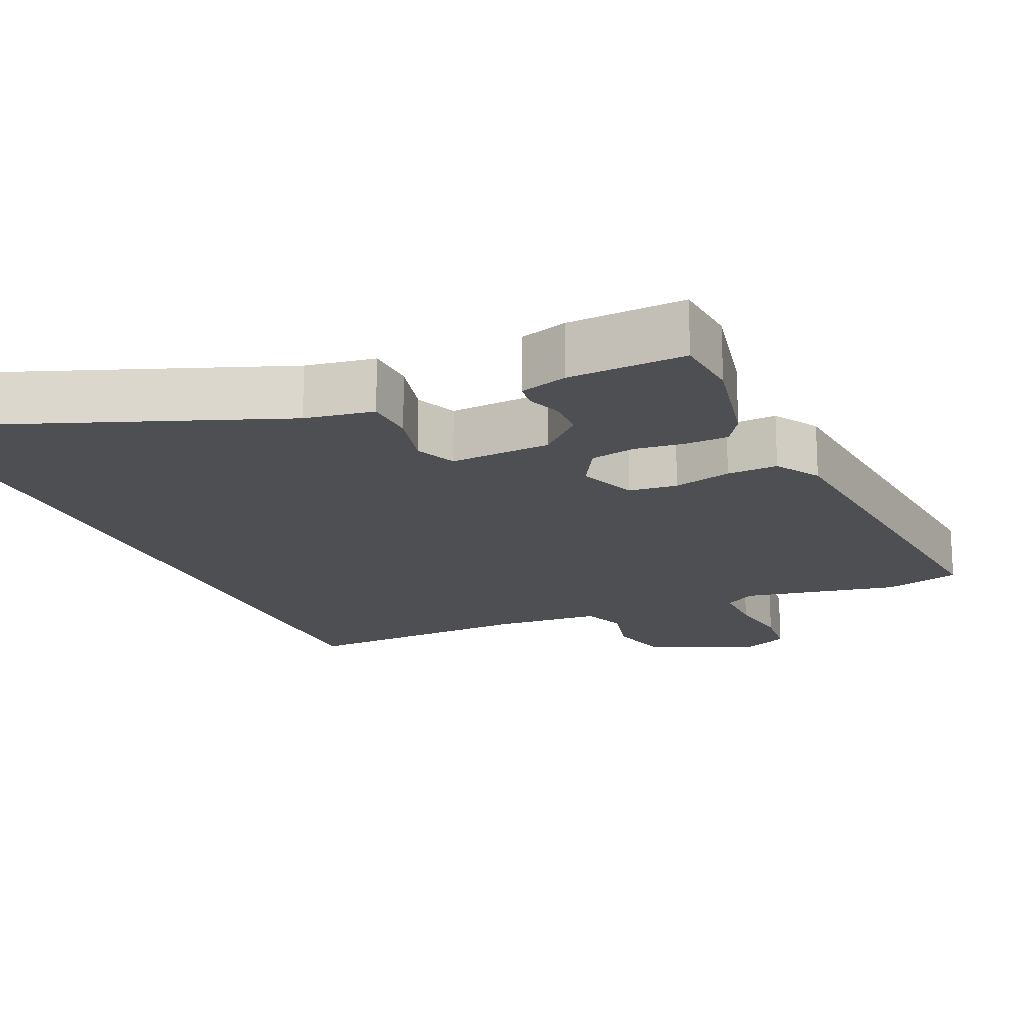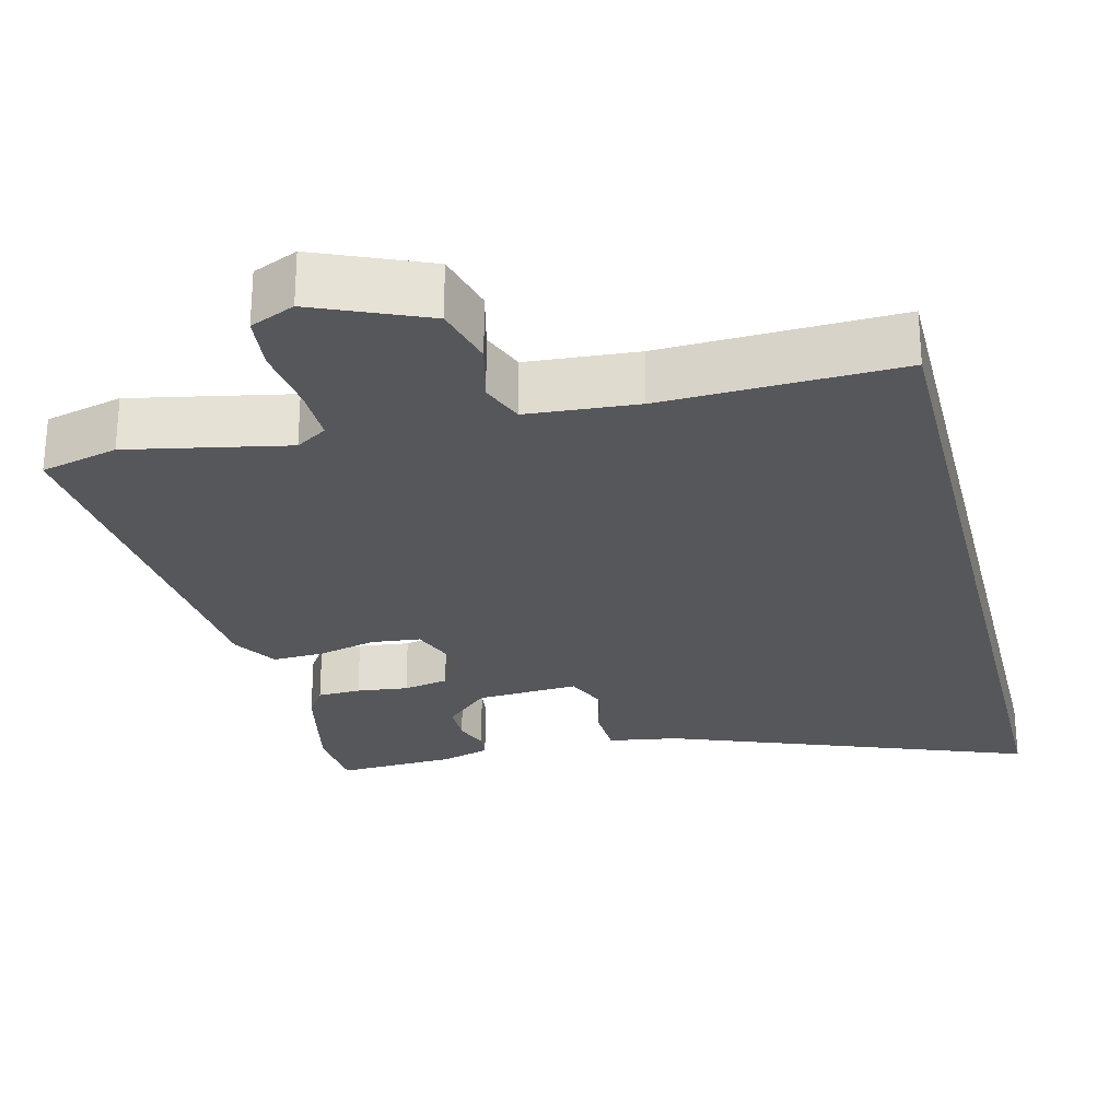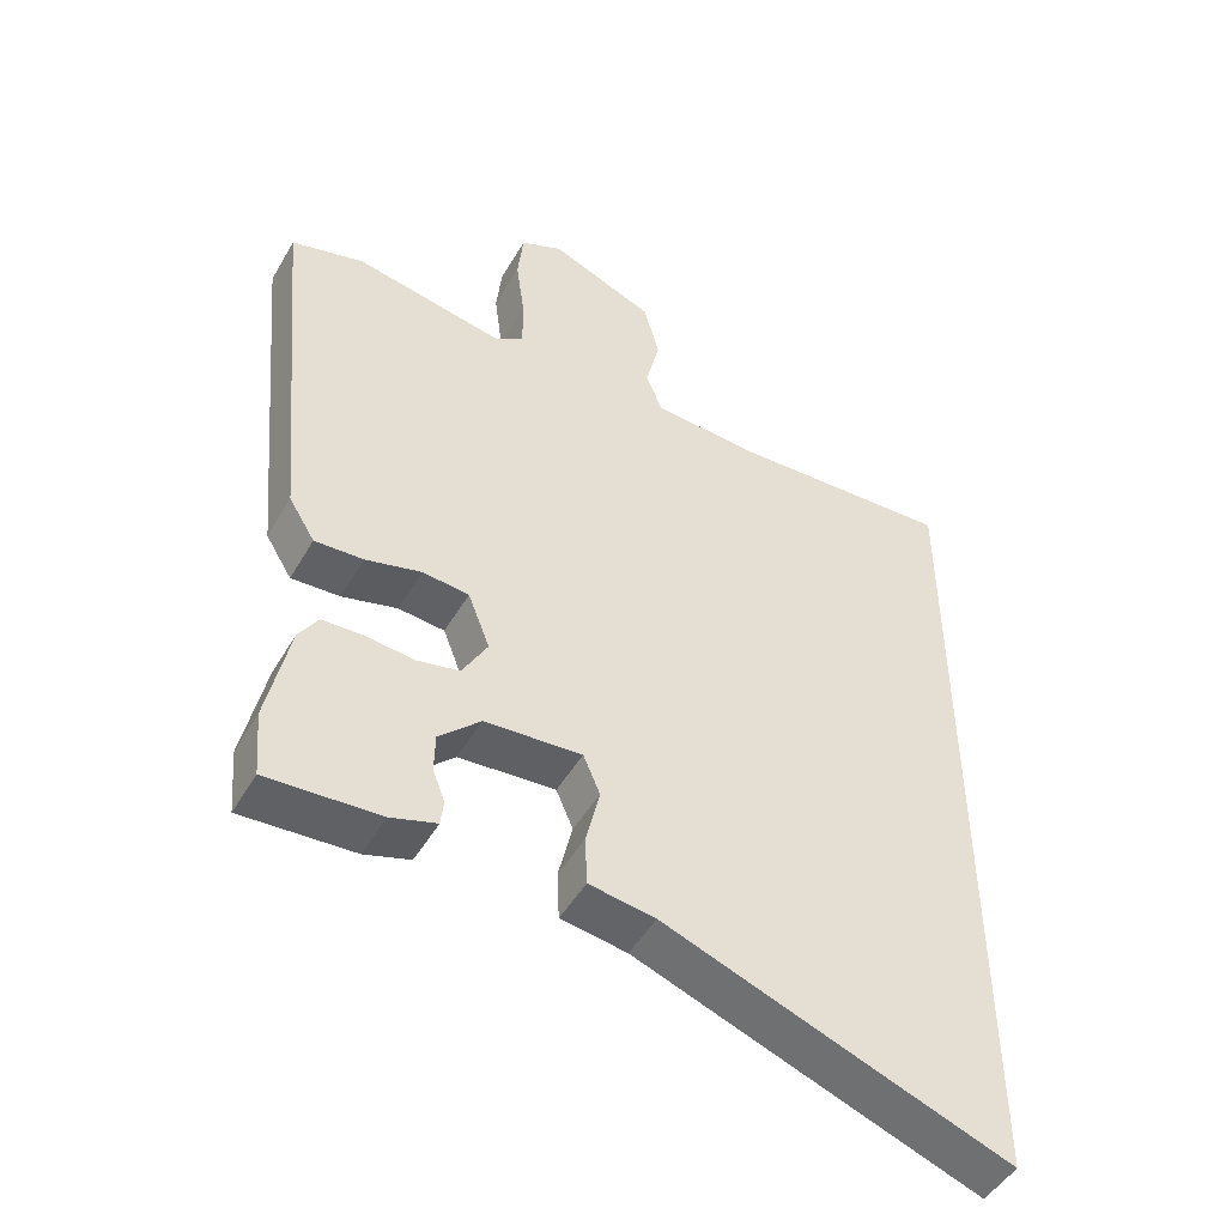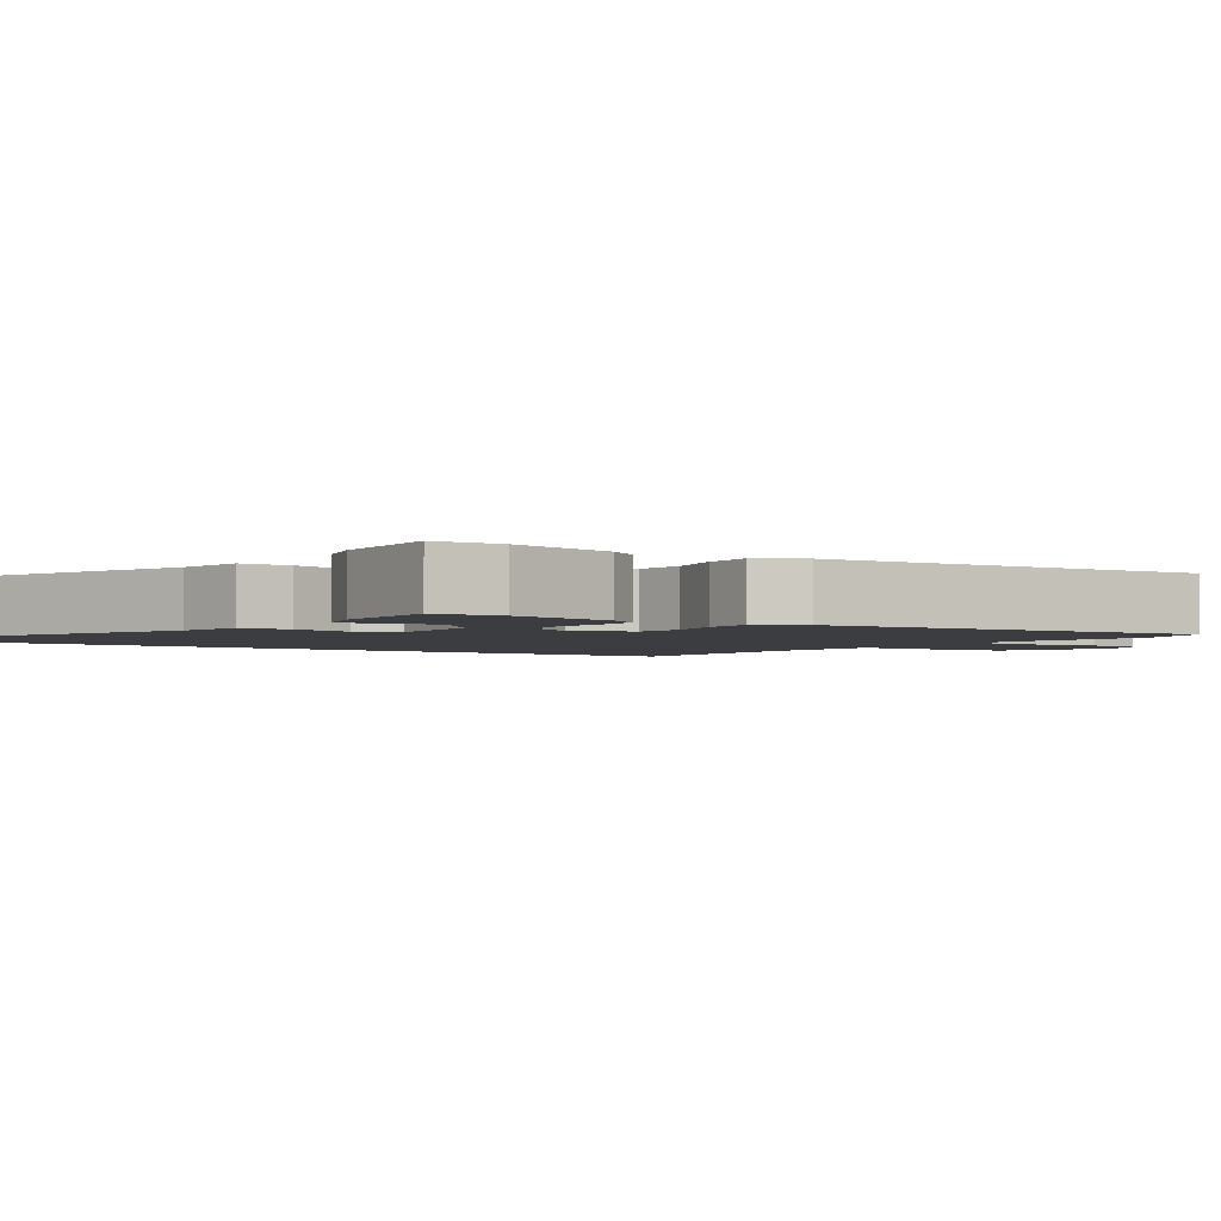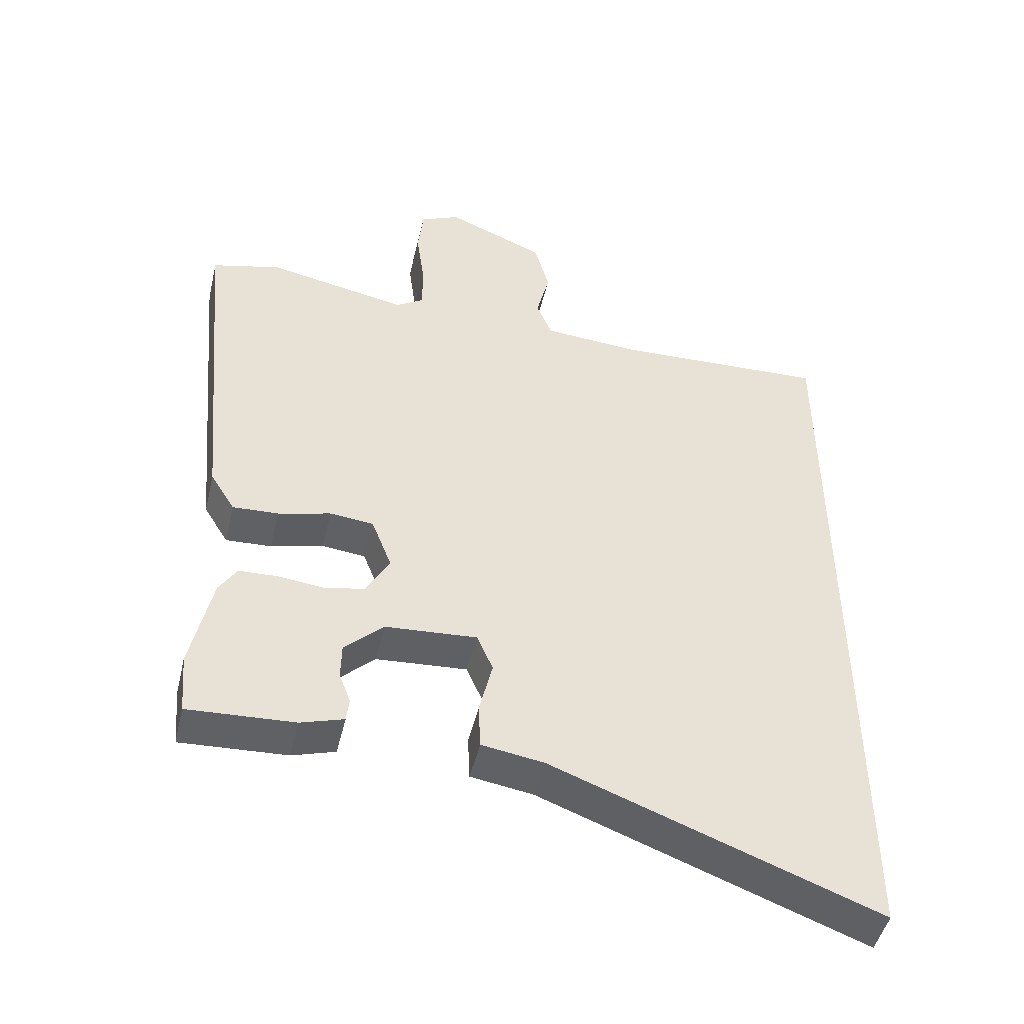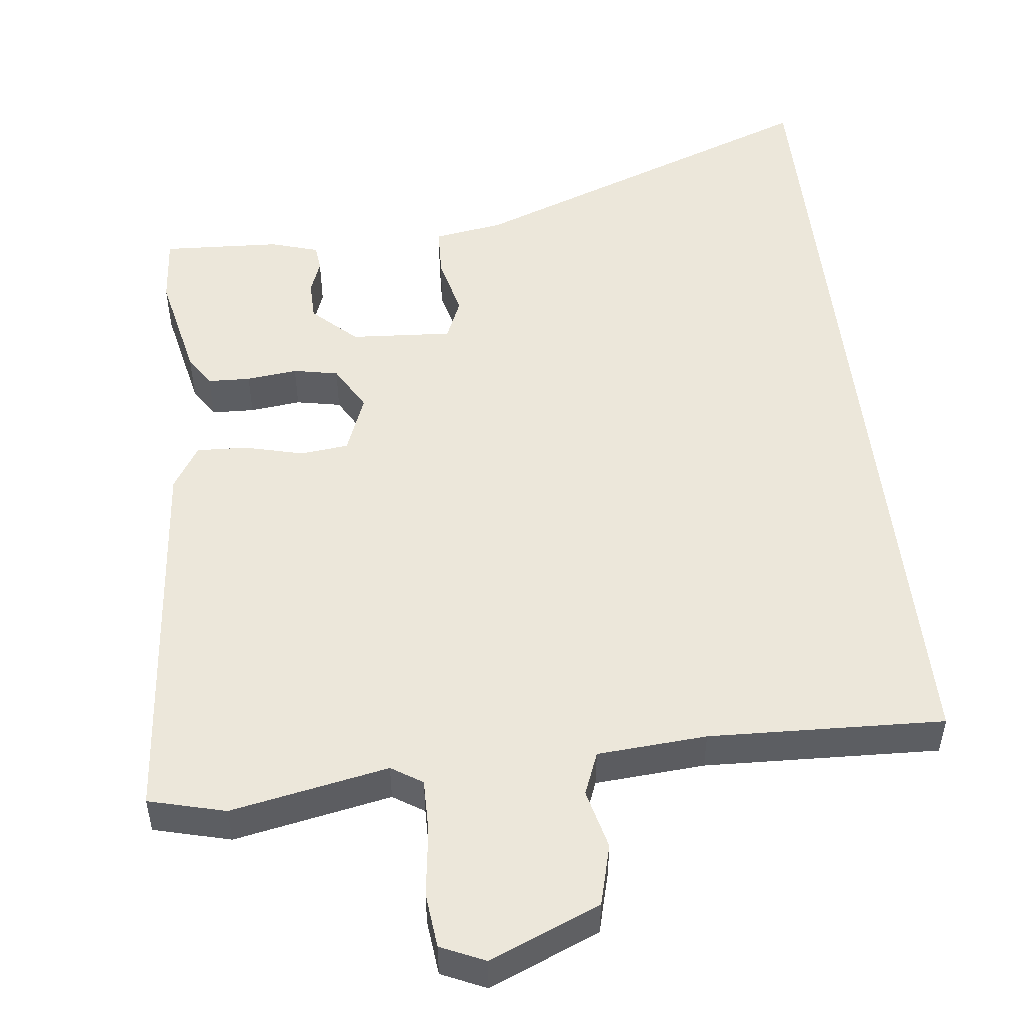
<metadata>
{"format":"obj","ext":"obj","renderer":"f3d","projection":"perspective","resolution":1024,"background":"white","views":[{"elev":-17.9,"azim":-156.1,"up":"+Y"},{"elev":-26.4,"azim":13.9,"up":"+Y"},{"elev":-48.0,"azim":-28.9,"up":"+Z"},{"elev":-2.6,"azim":-125.4,"up":"+Y"},{"elev":-47.6,"azim":-13.3,"up":"+Z"},{"elev":50.9,"azim":-6.5,"up":"+Y"}]}
</metadata>
<code>
v -0.554 0.07 0.486
v -0.45 0.07 0.513
v -0.237 0.07 0.471
v -0.195 0.07 0.498
v -0.196 0.07 0.573
v -0.208 0.07 0.664
v -0.2 0.07 0.739
v -0.14 0.07 0.766
v 0.009 0.07 0.703
v 0.031 0.07 0.62
v 0.011 0.07 0.538
v 0.034 0.07 0.48
v 0.182 0.07 0.469
v 0.5 0.07 0.481
v 0.5 0.07 -0.699
v 0.013 0.07 -0.516
v -0.081 0.07 -0.501
v -0.084 0.07 -0.432
v -0.064 0.07 -0.349
v -0.088 0.07 -0.293
v -0.226 0.07 -0.302
v -0.285 0.07 -0.358
v -0.286 0.07 -0.412
v -0.269 0.07 -0.458
v -0.273 0.07 -0.493
v -0.338 0.07 -0.513
v -0.498 0.07 -0.521
v -0.506 0.07 -0.428
v -0.474 0.07 -0.279
v -0.447 0.07 -0.237
v -0.389 0.07 -0.235
v -0.32 0.07 -0.243
v -0.259 0.07 -0.231
v -0.223 0.07 -0.168
v -0.254 0.07 -0.088
v -0.32 0.07 -0.081
v -0.399 0.07 -0.101
v -0.468 0.07 -0.104
v -0.505 0.07 -0.044
v -0.554 0 0.486
v -0.45 0 0.513
v -0.237 0 0.471
v -0.195 0 0.498
v -0.196 0 0.573
v -0.208 0 0.664
v -0.2 0 0.739
v -0.14 0 0.766
v 0.009 0 0.703
v 0.031 0 0.62
v 0.011 0 0.538
v 0.034 0 0.48
v 0.182 0 0.469
v 0.5 0 0.481
v 0.5 0 -0.699
v 0.013 0 -0.516
v -0.081 0 -0.501
v -0.084 0 -0.432
v -0.064 0 -0.349
v -0.088 0 -0.293
v -0.226 0 -0.302
v -0.285 0 -0.358
v -0.286 0 -0.412
v -0.269 0 -0.458
v -0.273 0 -0.493
v -0.338 0 -0.513
v -0.498 0 -0.521
v -0.506 0 -0.428
v -0.474 0 -0.279
v -0.447 0 -0.237
v -0.389 0 -0.235
v -0.32 0 -0.243
v -0.259 0 -0.231
v -0.223 0 -0.168
v -0.254 0 -0.088
v -0.32 0 -0.081
v -0.399 0 -0.101
v -0.468 0 -0.104
v -0.505 0 -0.044
f 36 37 38 39
f 35 36 39 1
f 29 30 31 32
f 29 32 33
f 28 29 33
f 27 28 33
f 26 27 33
f 23 24 25 26
f 22 23 26
f 22 26 33 34
f 16 17 18 19
f 16 19 20
f 13 14 15 16
f 12 13 16 20
f 11 12 20 21
f 5 6 7 8
f 4 5 8 9
f 35 1 2 3
f 34 35 3 4
f 21 22 34
f 10 11 21 34
f 4 9 10 34
f 78 77 76 75
f 40 78 75 74
f 71 70 69 68
f 72 71 68
f 72 68 67
f 72 67 66
f 72 66 65
f 65 64 63 62
f 65 62 61
f 73 72 65 61
f 58 57 56 55
f 59 58 55
f 55 54 53 52
f 59 55 52 51
f 60 59 51 50
f 47 46 45 44
f 48 47 44 43
f 42 41 40 74
f 43 42 74 73
f 73 61 60
f 73 60 50 49
f 73 49 48 43
f 1 40 41 2
f 2 41 42 3
f 3 42 43 4
f 4 43 44 5
f 5 44 45 6
f 6 45 46 7
f 7 46 47 8
f 8 47 48 9
f 9 48 49 10
f 10 49 50 11
f 11 50 51 12
f 12 51 52 13
f 13 52 53 14
f 14 53 54 15
f 15 54 55 16
f 16 55 56 17
f 17 56 57 18
f 18 57 58 19
f 19 58 59 20
f 20 59 60 21
f 21 60 61 22
f 22 61 62 23
f 23 62 63 24
f 24 63 64 25
f 25 64 65 26
f 26 65 66 27
f 27 66 67 28
f 28 67 68 29
f 29 68 69 30
f 30 69 70 31
f 31 70 71 32
f 32 71 72 33
f 33 72 73 34
f 34 73 74 35
f 35 74 75 36
f 36 75 76 37
f 37 76 77 38
f 38 77 78 39
f 39 78 40 1

</code>
